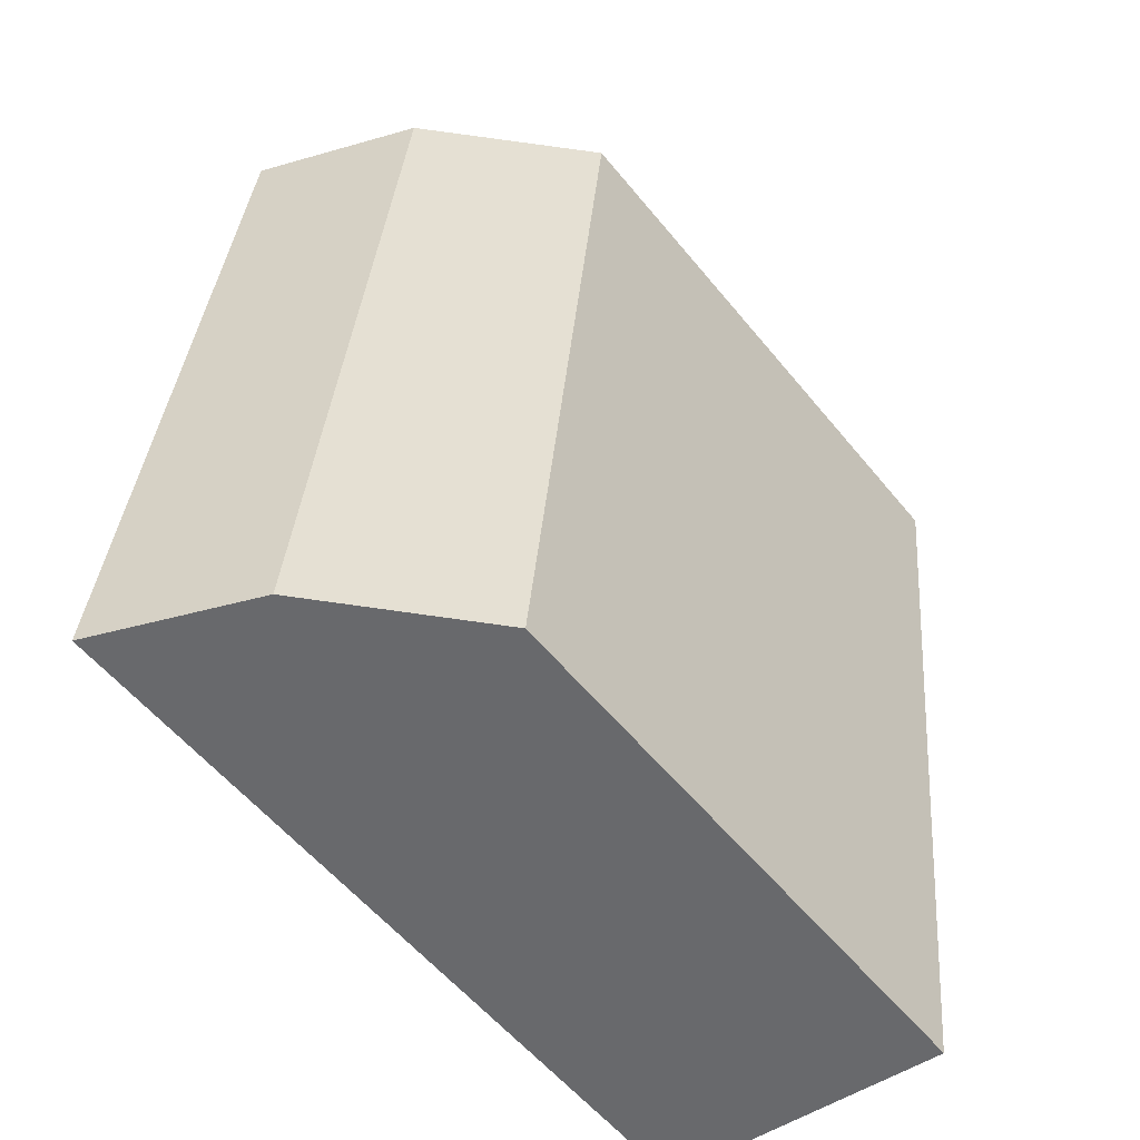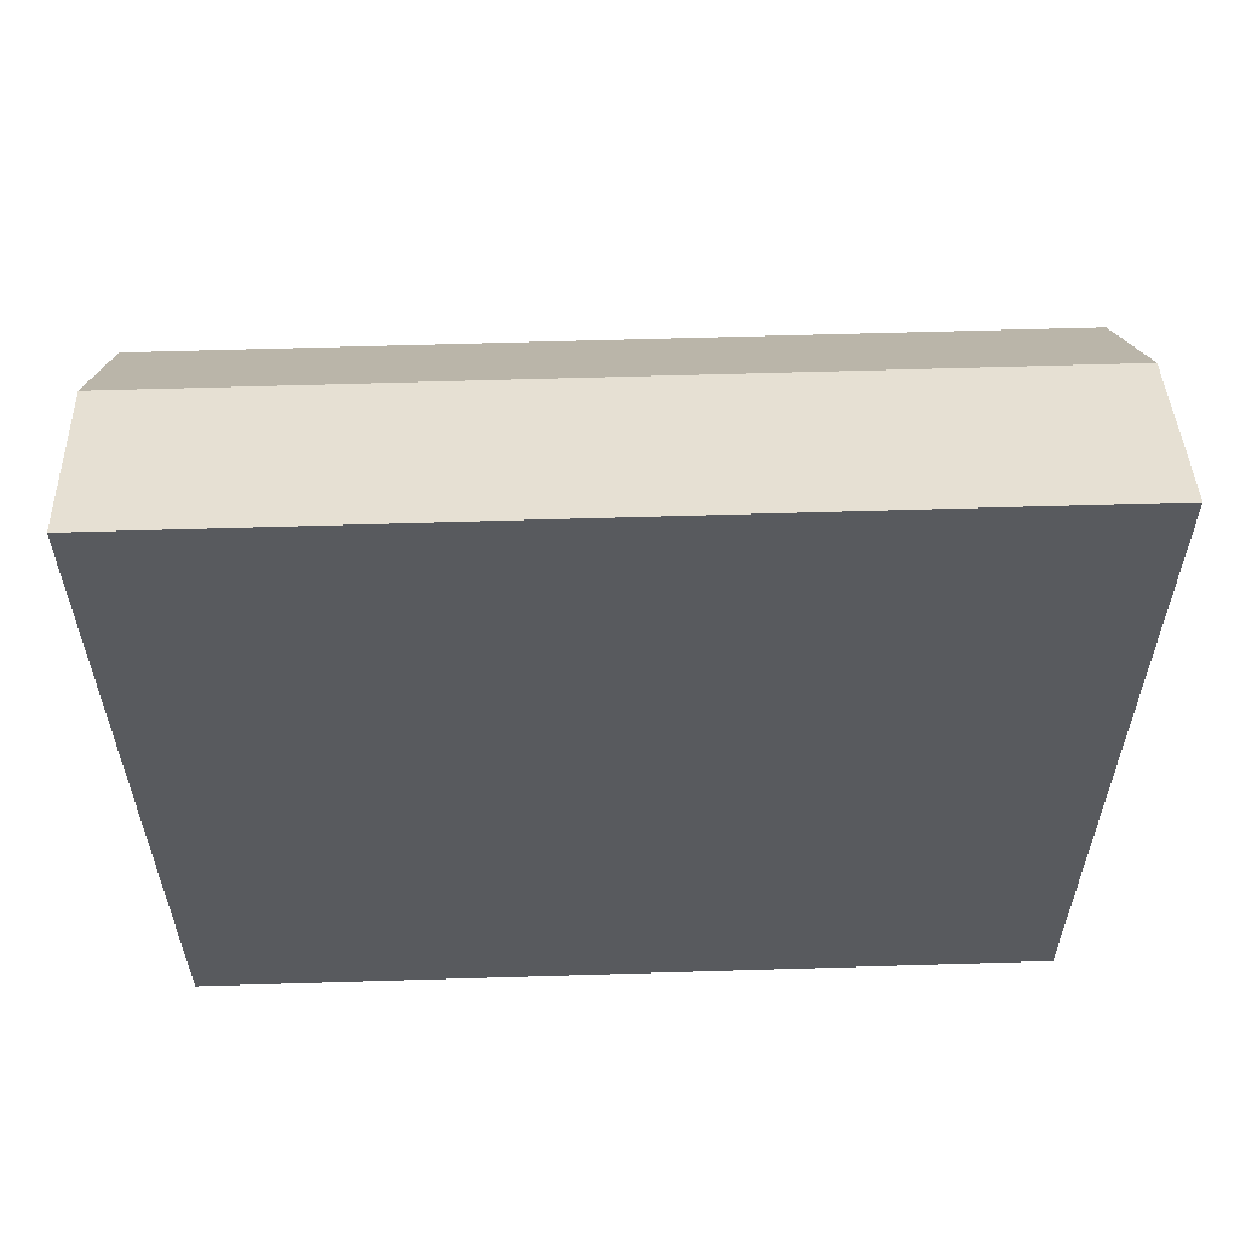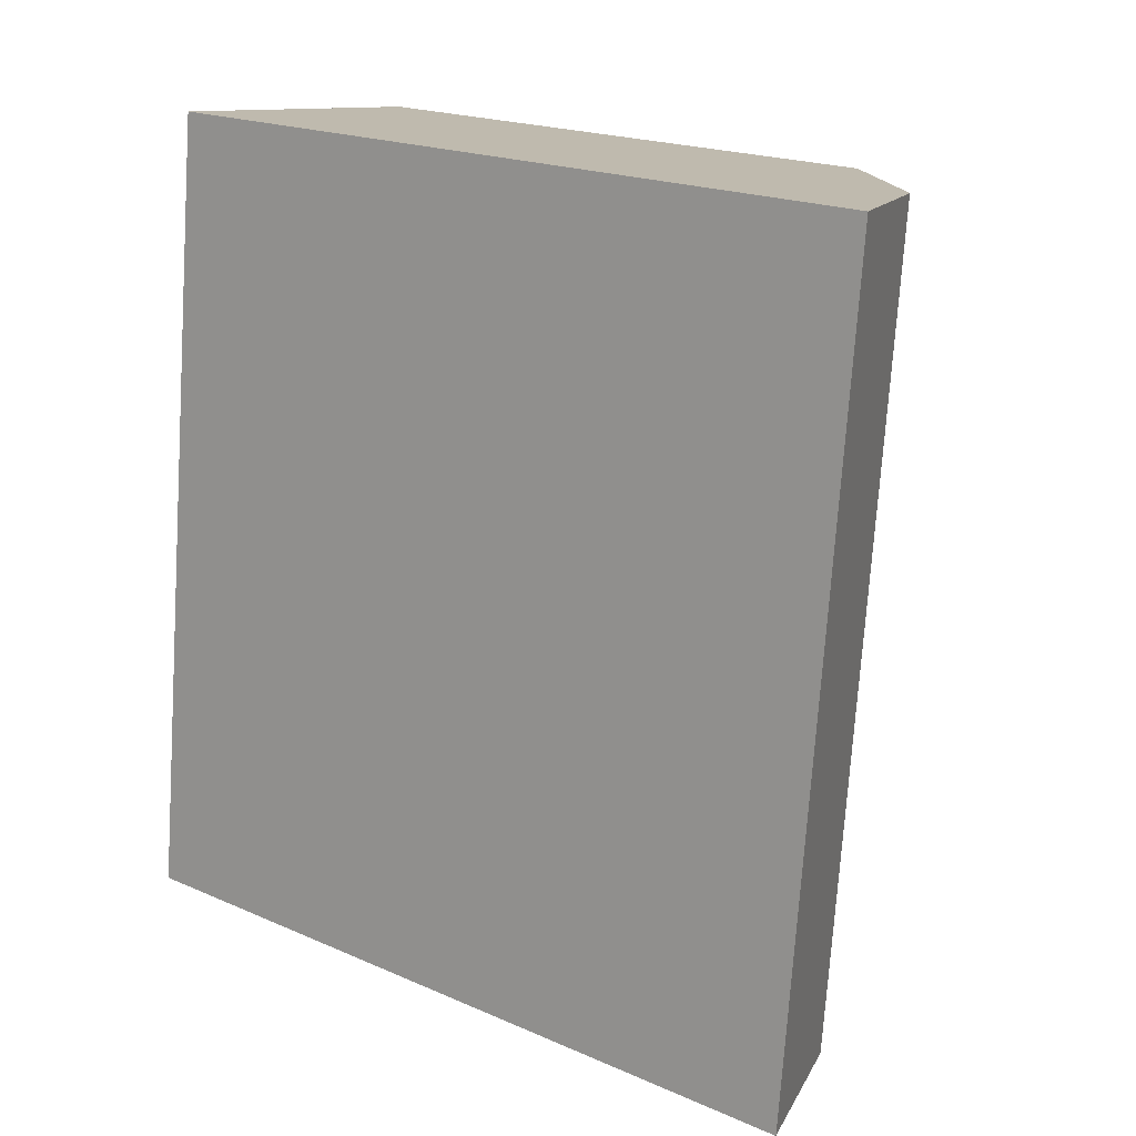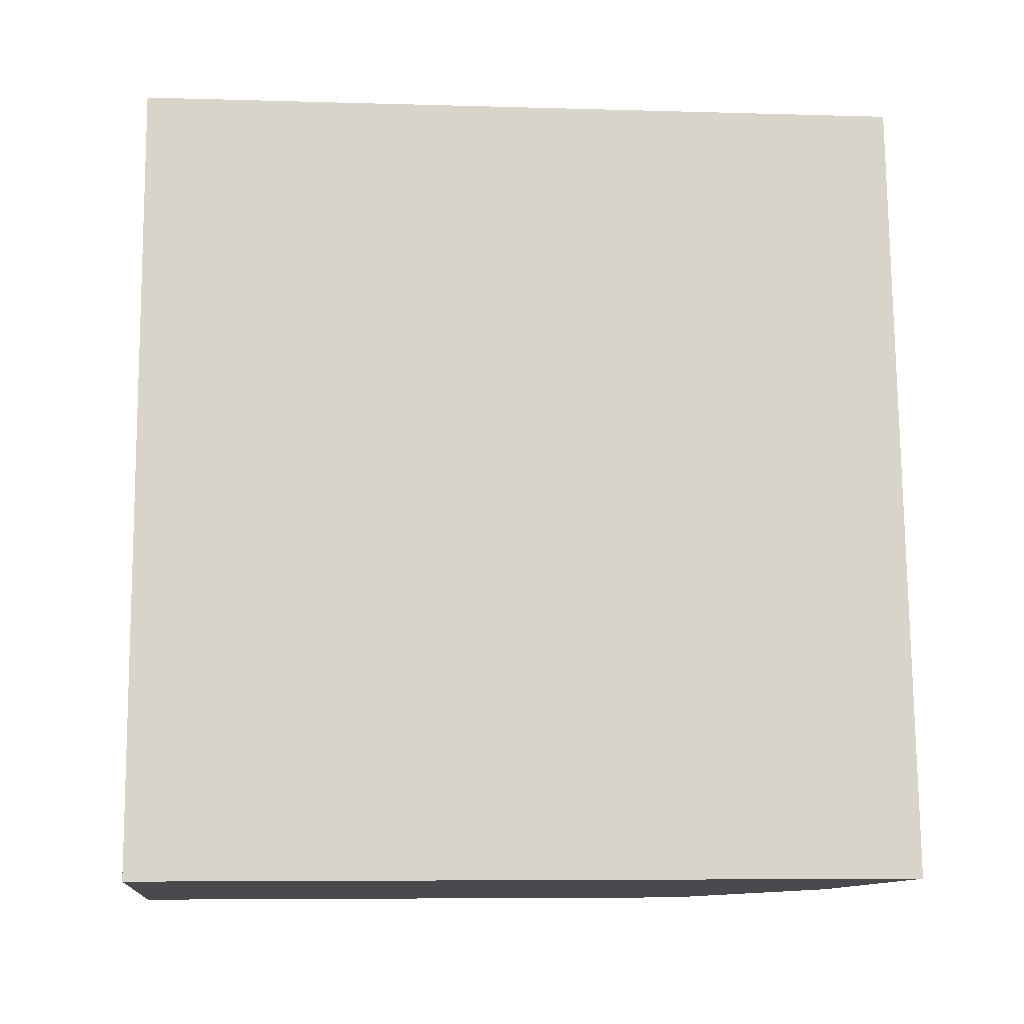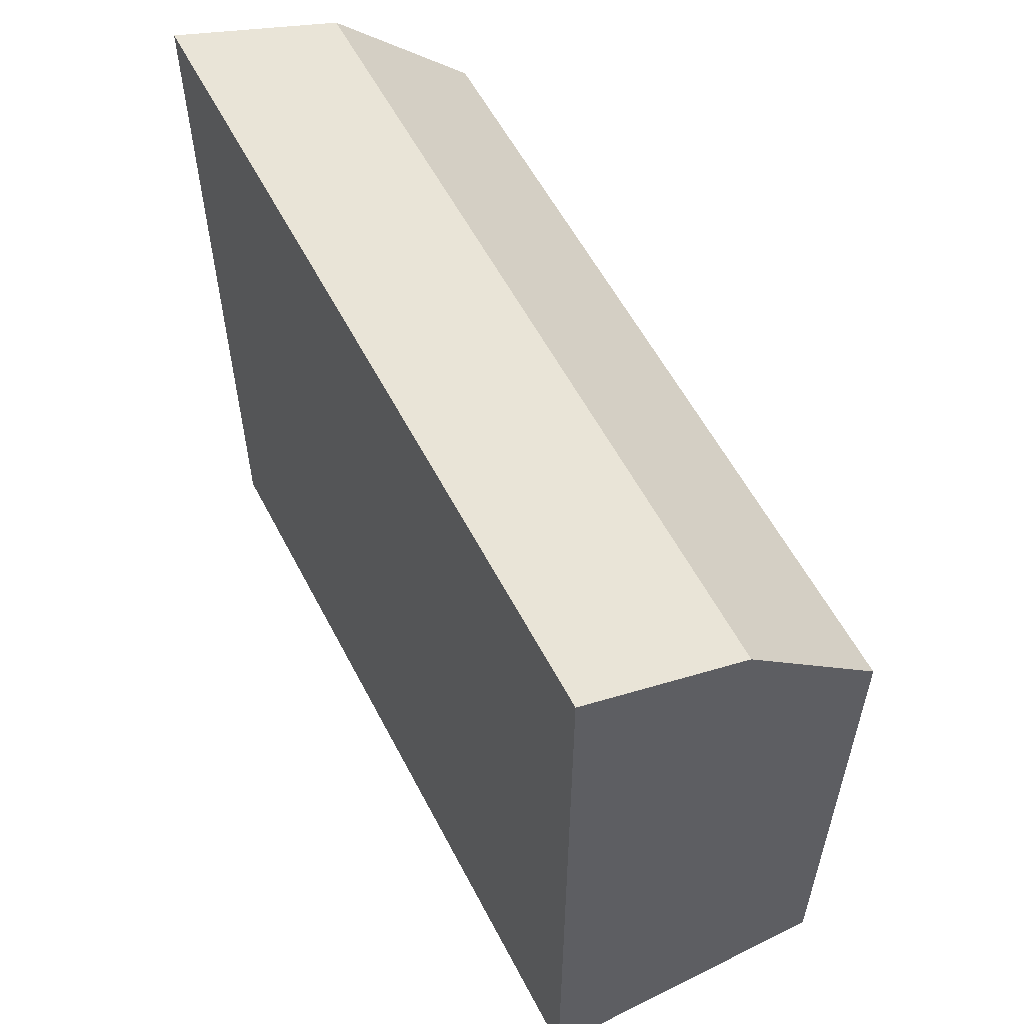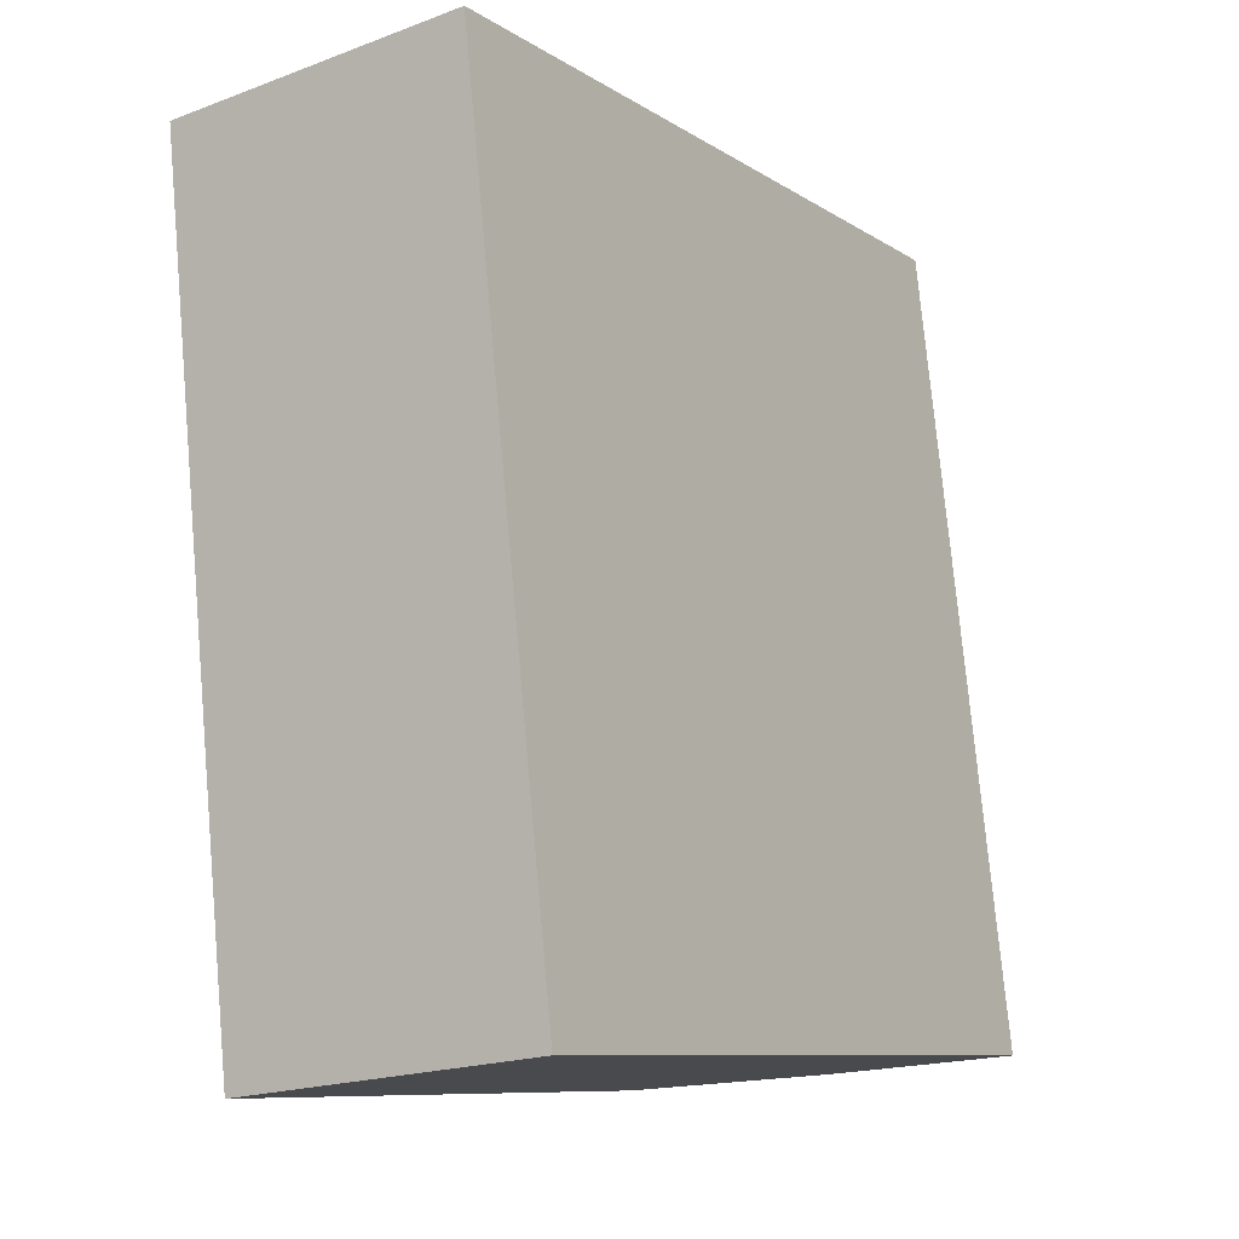
<metadata>
{"format":"obj","ext":"obj","renderer":"f3d","projection":"perspective","resolution":1024,"background":"white","views":[{"elev":-57.1,"azim":-141.2,"up":"+Z"},{"elev":58.8,"azim":82.0,"up":"+Y"},{"elev":19.9,"azim":128.8,"up":"+Z"},{"elev":-7.2,"azim":85.2,"up":"+Z"},{"elev":57.6,"azim":146.5,"up":"+Y"},{"elev":-9.5,"azim":32.8,"up":"+Z"}]}
</metadata>
<code>
v -7.341 0.1824 -5.123
v -7.358 0.1652 -5.125
v -7.358 0.09413 -5.125
v -7.321 0.09413 -5.121
v -7.321 0.1898 -5.121
v -7.331 0.1824 -5.221
v -7.348 0.1652 -5.223
v -7.358 0.1652 -5.125
v -7.348 0.1652 -5.223
v -7.348 0.09413 -5.223
v -7.358 0.09413 -5.125
v -7.348 0.09413 -5.223
v -7.311 0.09413 -5.219
v -7.321 0.09413 -5.121
v -7.358 0.09413 -5.125
v -7.311 0.1898 -5.219
v -7.321 0.1898 -5.121
v -7.321 0.09413 -5.121
v -7.311 0.09413 -5.219
v -7.331 0.1824 -5.221
v -7.311 0.1898 -5.219
v -7.311 0.09413 -5.219
v -7.348 0.09413 -5.223
v -7.348 0.1652 -5.223
f 1 2 3
f 1 3 4
f 1 4 5
f 6 7 2
f 1 6 2
f 8 9 10
f 8 10 11
f 12 13 14
f 12 14 15
f 16 17 18
f 16 18 19
f 1 16 6
f 16 1 5
f 20 21 22
f 20 22 23
f 20 23 24

</code>
